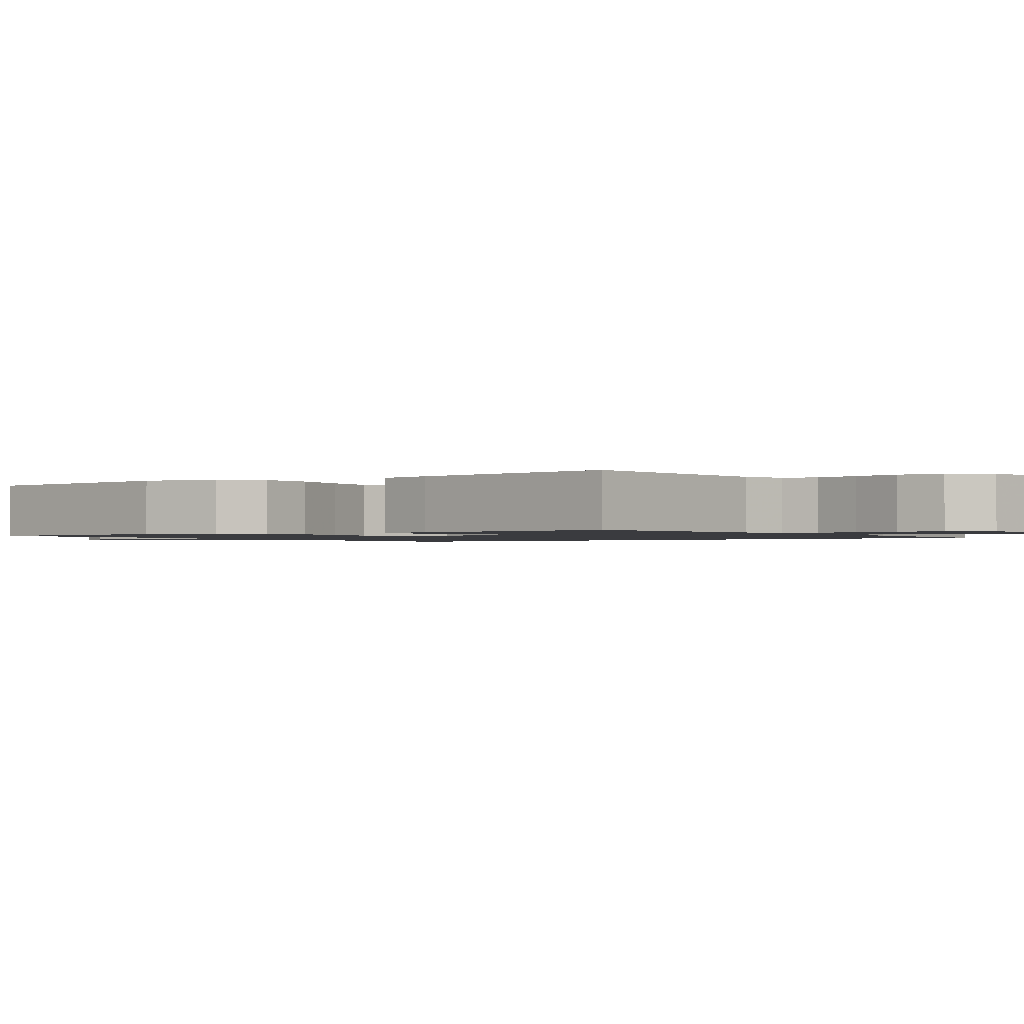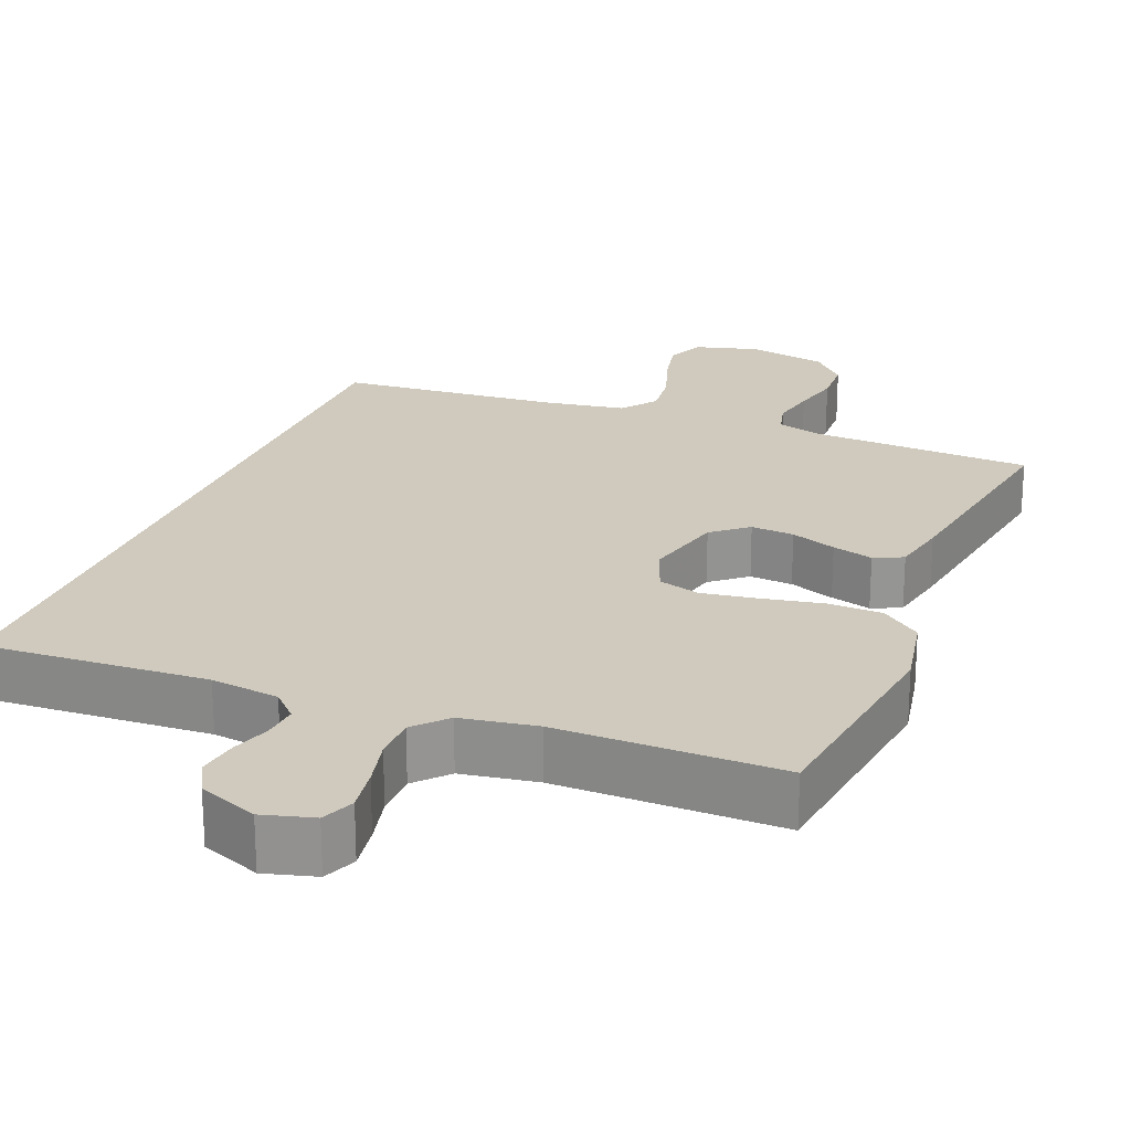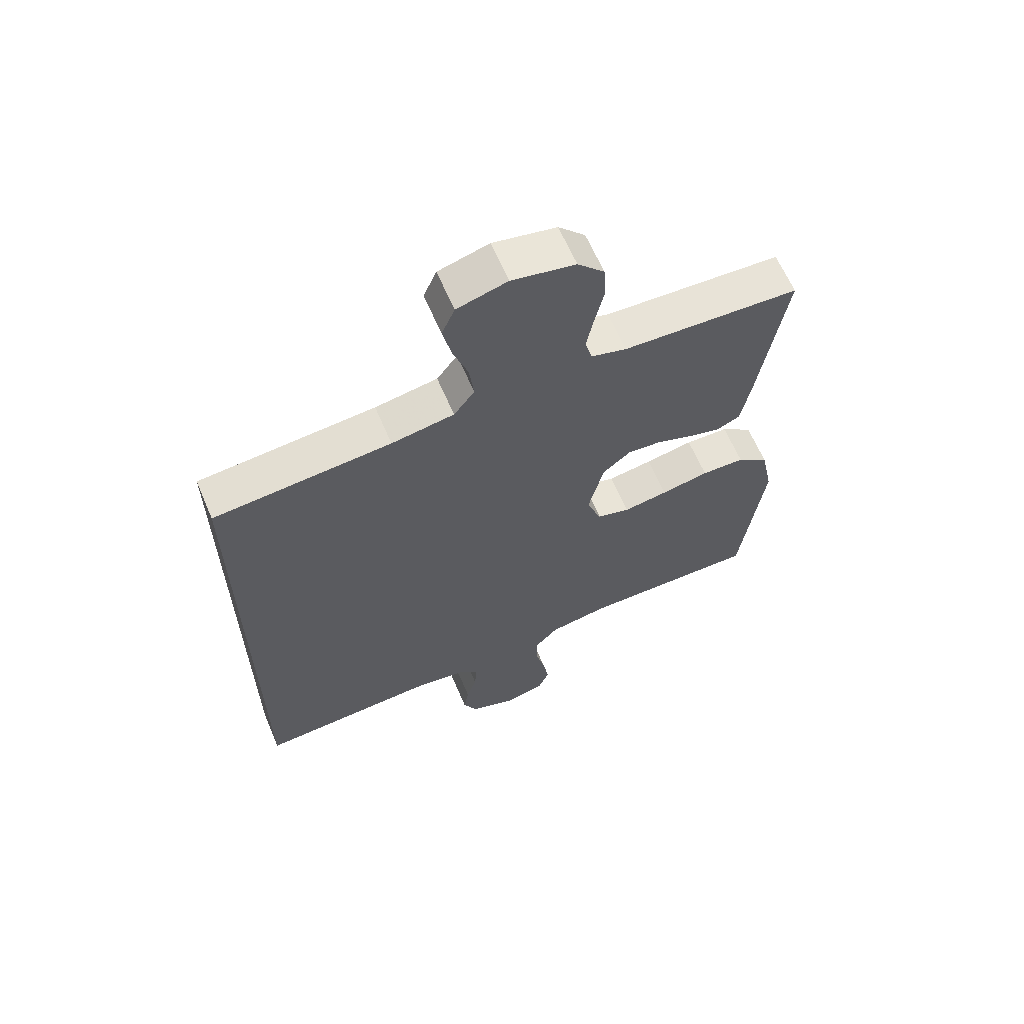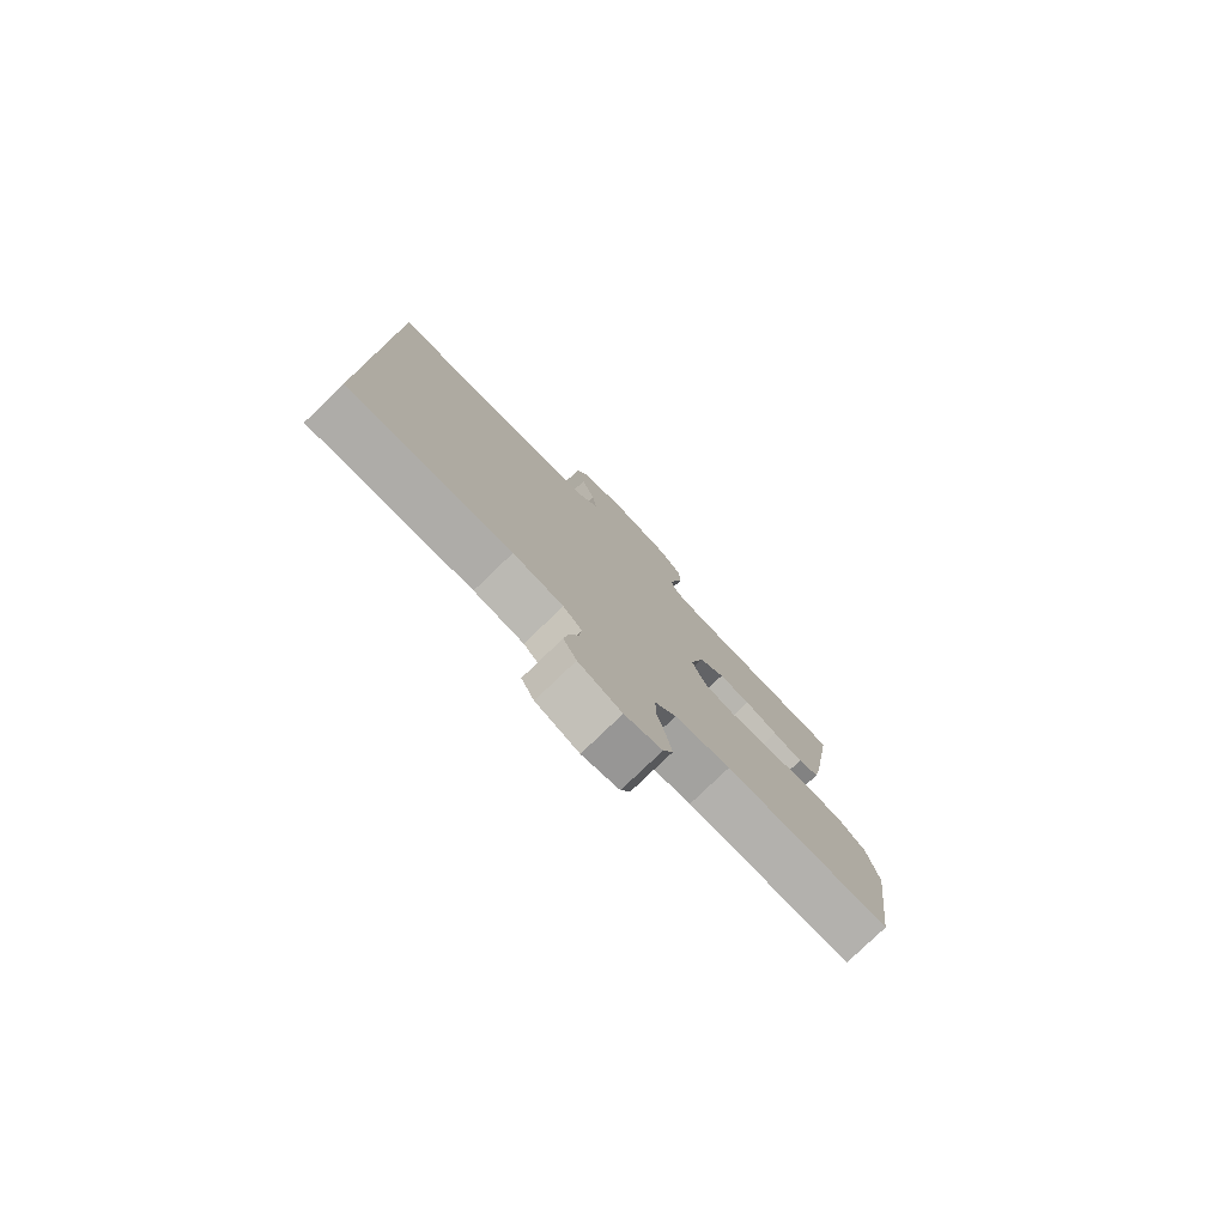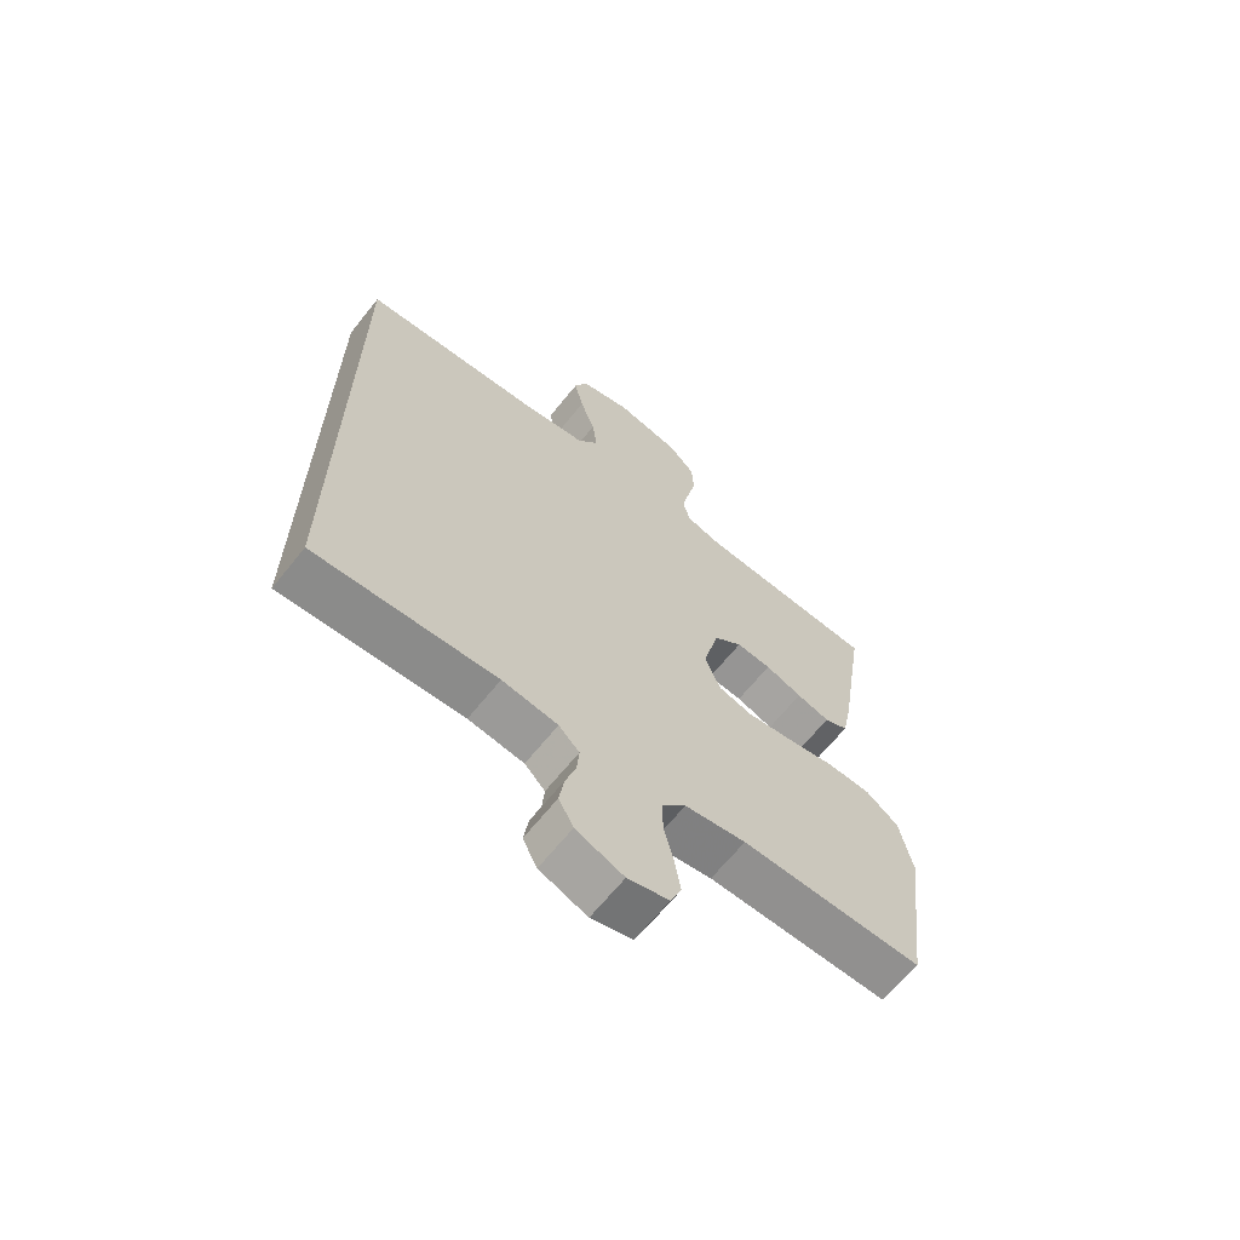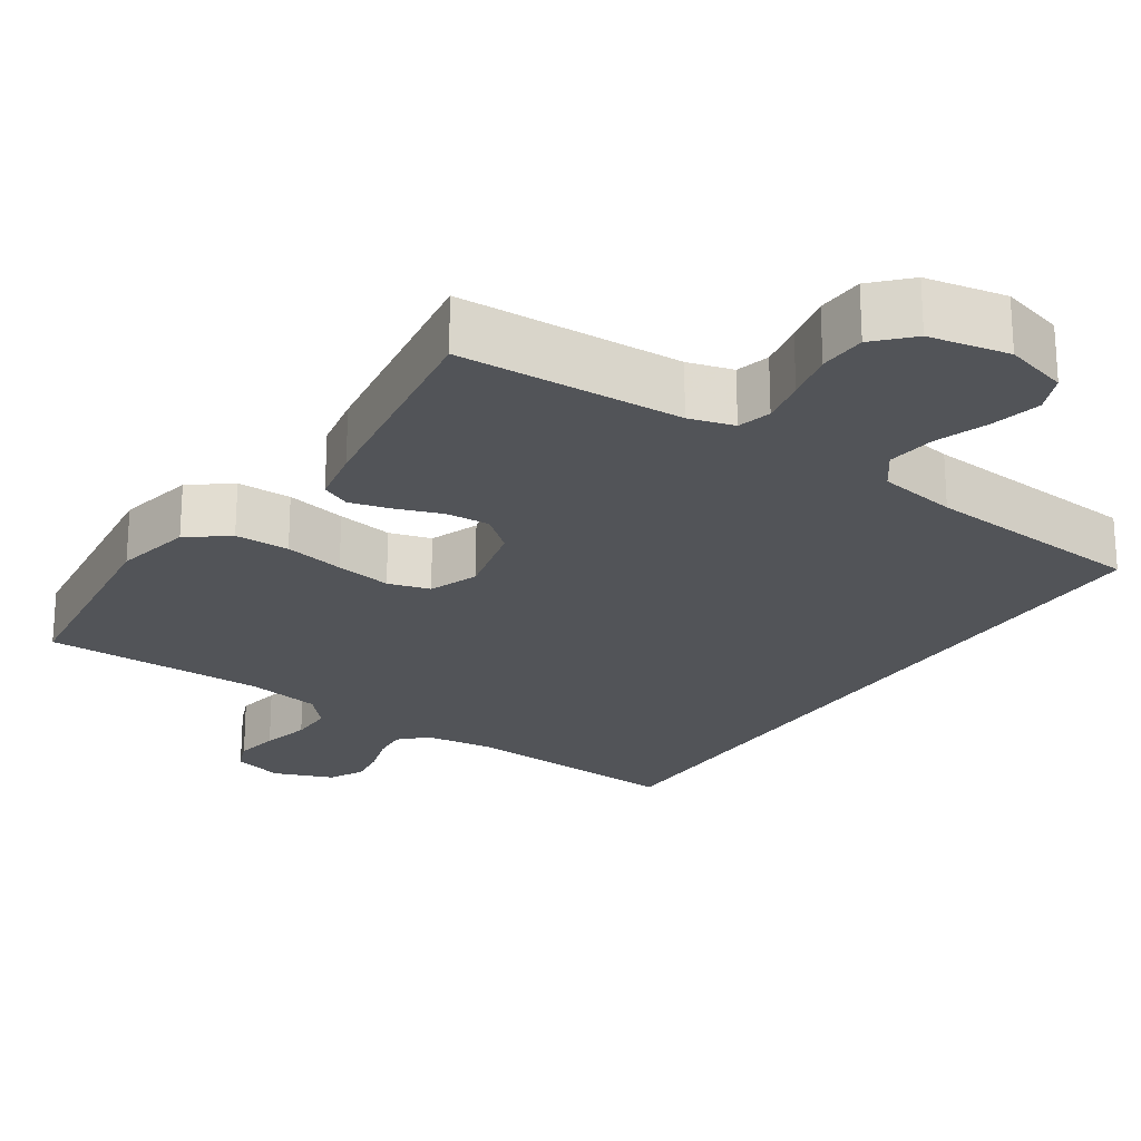
<metadata>
{"format":"obj","ext":"obj","renderer":"f3d","projection":"perspective","resolution":1024,"background":"white","views":[{"elev":-1.2,"azim":-53.5,"up":"+Y"},{"elev":22.9,"azim":-157.9,"up":"+Y"},{"elev":63.5,"azim":156.9,"up":"+Z"},{"elev":-79.1,"azim":133.9,"up":"+Z"},{"elev":-65.6,"azim":141.3,"up":"+Z"},{"elev":-23.0,"azim":-33.8,"up":"+Y"}]}
</metadata>
<code>
v 0.5 0.07 -0.548
v 0.2 0.07 -0.53
v 0.108 0.07 -0.542
v 0.074 0.07 -0.576
v 0.078 0.07 -0.623
v 0.095 0.07 -0.676
v 0.103 0.07 -0.729
v 0.079 0.07 -0.775
v 0 0.07 -0.806
v -0.068 0.07 -0.787
v -0.086 0.07 -0.743
v -0.076 0.07 -0.683
v -0.06 0.07 -0.618
v -0.06 0.07 -0.559
v -0.099 0.07 -0.516
v -0.2 0.07 -0.499
v -0.5 0.07 -0.5
v -0.538 0.07 -0.2
v -0.517 0.07 -0.096
v -0.463 0.07 -0.055
v -0.39 0.07 -0.054
v -0.309 0.07 -0.07
v -0.234 0.07 -0.082
v -0.178 0.07 -0.066
v -0.153 0.07 0
v -0.179 0.07 0.108
v -0.226 0.07 0.147
v -0.284 0.07 0.143
v -0.345 0.07 0.121
v -0.4 0.07 0.106
v -0.439 0.07 0.124
v -0.454 0.07 0.2
v -0.5 0.07 0.5
v -0.2 0.07 0.513
v -0.14 0.07 0.53
v -0.128 0.07 0.575
v -0.14 0.07 0.636
v -0.155 0.07 0.702
v -0.152 0.07 0.765
v -0.107 0.07 0.812
v 0 0.07 0.833
v 0.085 0.07 0.809
v 0.107 0.07 0.758
v 0.092 0.07 0.691
v 0.067 0.07 0.62
v 0.059 0.07 0.555
v 0.094 0.07 0.508
v 0.2 0.07 0.49
v 0.5 0.07 0.464
v 0.5 0 -0.548
v 0.2 0 -0.53
v 0.108 0 -0.542
v 0.074 0 -0.576
v 0.078 0 -0.623
v 0.095 0 -0.676
v 0.103 0 -0.729
v 0.079 0 -0.775
v 0 0 -0.806
v -0.068 0 -0.787
v -0.086 0 -0.743
v -0.076 0 -0.683
v -0.06 0 -0.618
v -0.06 0 -0.559
v -0.099 0 -0.516
v -0.2 0 -0.499
v -0.5 0 -0.5
v -0.538 0 -0.2
v -0.517 0 -0.096
v -0.463 0 -0.055
v -0.39 0 -0.054
v -0.309 0 -0.07
v -0.234 0 -0.082
v -0.178 0 -0.066
v -0.153 0 0
v -0.179 0 0.108
v -0.226 0 0.147
v -0.284 0 0.143
v -0.345 0 0.121
v -0.4 0 0.106
v -0.439 0 0.124
v -0.454 0 0.2
v -0.5 0 0.5
v -0.2 0 0.513
v -0.14 0 0.53
v -0.128 0 0.575
v -0.14 0 0.636
v -0.155 0 0.702
v -0.152 0 0.765
v -0.107 0 0.812
v 0 0 0.833
v 0.085 0 0.809
v 0.107 0 0.758
v 0.092 0 0.691
v 0.067 0 0.62
v 0.059 0 0.555
v 0.094 0 0.508
v 0.2 0 0.49
v 0.5 0 0.464
f 48 49 1 2
f 47 48 2 3
f 46 47 3 4
f 43 44 45
f 42 43 45
f 41 42 45
f 40 41 45
f 39 40 45
f 38 39 45
f 37 38 45
f 36 37 45 46
f 35 36 46 4
f 32 33 34
f 31 32 34
f 30 31 34
f 29 30 34
f 28 29 34
f 27 28 34 35
f 26 27 35
f 35 4 5
f 26 35 5
f 25 26 5
f 20 21 22
f 19 20 22
f 18 19 22
f 17 18 22
f 16 17 22
f 15 16 22 23
f 14 15 23 24
f 11 12 13
f 10 11 13
f 9 10 13
f 8 9 13
f 7 8 13
f 6 7 13
f 5 6 13
f 5 13 14
f 5 14 24 25
f 51 50 98 97
f 52 51 97 96
f 53 52 96 95
f 94 93 92
f 94 92 91
f 94 91 90
f 94 90 89
f 94 89 88
f 94 88 87
f 94 87 86
f 95 94 86 85
f 53 95 85 84
f 83 82 81
f 83 81 80
f 83 80 79
f 83 79 78
f 83 78 77
f 84 83 77 76
f 84 76 75
f 54 53 84
f 54 84 75
f 54 75 74
f 71 70 69
f 71 69 68
f 71 68 67
f 71 67 66
f 71 66 65
f 72 71 65 64
f 73 72 64 63
f 62 61 60
f 62 60 59
f 62 59 58
f 62 58 57
f 62 57 56
f 62 56 55
f 62 55 54
f 63 62 54
f 74 73 63 54
f 1 50 51 2
f 2 51 52 3
f 3 52 53 4
f 4 53 54 5
f 5 54 55 6
f 6 55 56 7
f 7 56 57 8
f 8 57 58 9
f 9 58 59 10
f 10 59 60 11
f 11 60 61 12
f 12 61 62 13
f 13 62 63 14
f 14 63 64 15
f 15 64 65 16
f 16 65 66 17
f 17 66 67 18
f 18 67 68 19
f 19 68 69 20
f 20 69 70 21
f 21 70 71 22
f 22 71 72 23
f 23 72 73 24
f 24 73 74 25
f 25 74 75 26
f 26 75 76 27
f 27 76 77 28
f 28 77 78 29
f 29 78 79 30
f 30 79 80 31
f 31 80 81 32
f 32 81 82 33
f 33 82 83 34
f 34 83 84 35
f 35 84 85 36
f 36 85 86 37
f 37 86 87 38
f 38 87 88 39
f 39 88 89 40
f 40 89 90 41
f 41 90 91 42
f 42 91 92 43
f 43 92 93 44
f 44 93 94 45
f 45 94 95 46
f 46 95 96 47
f 47 96 97 48
f 48 97 98 49
f 49 98 50 1

</code>
